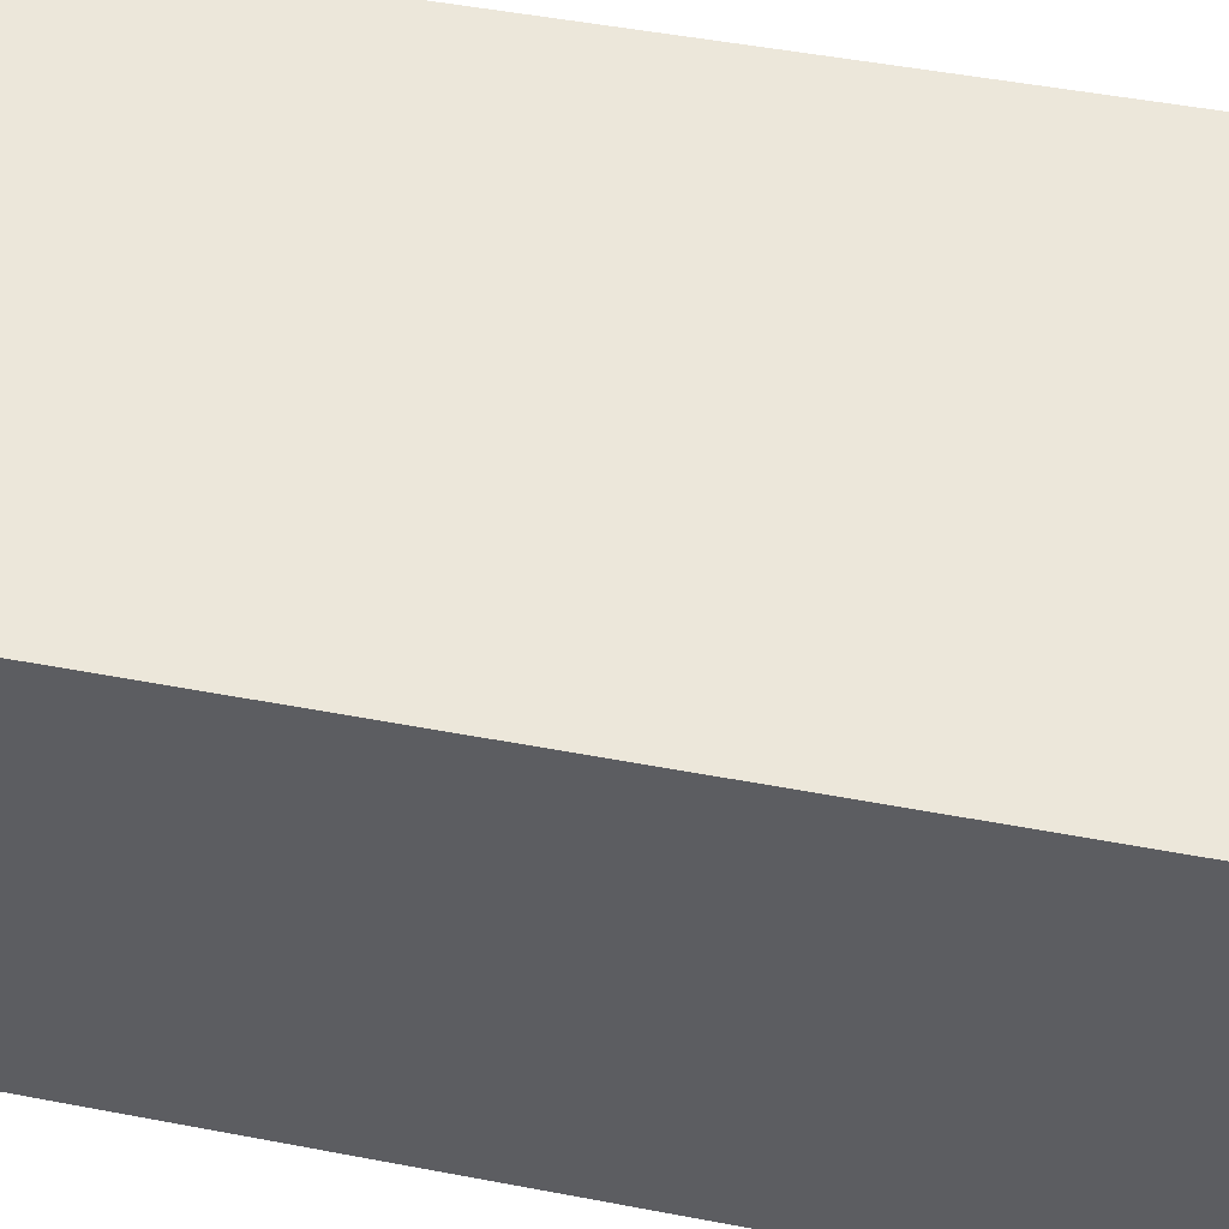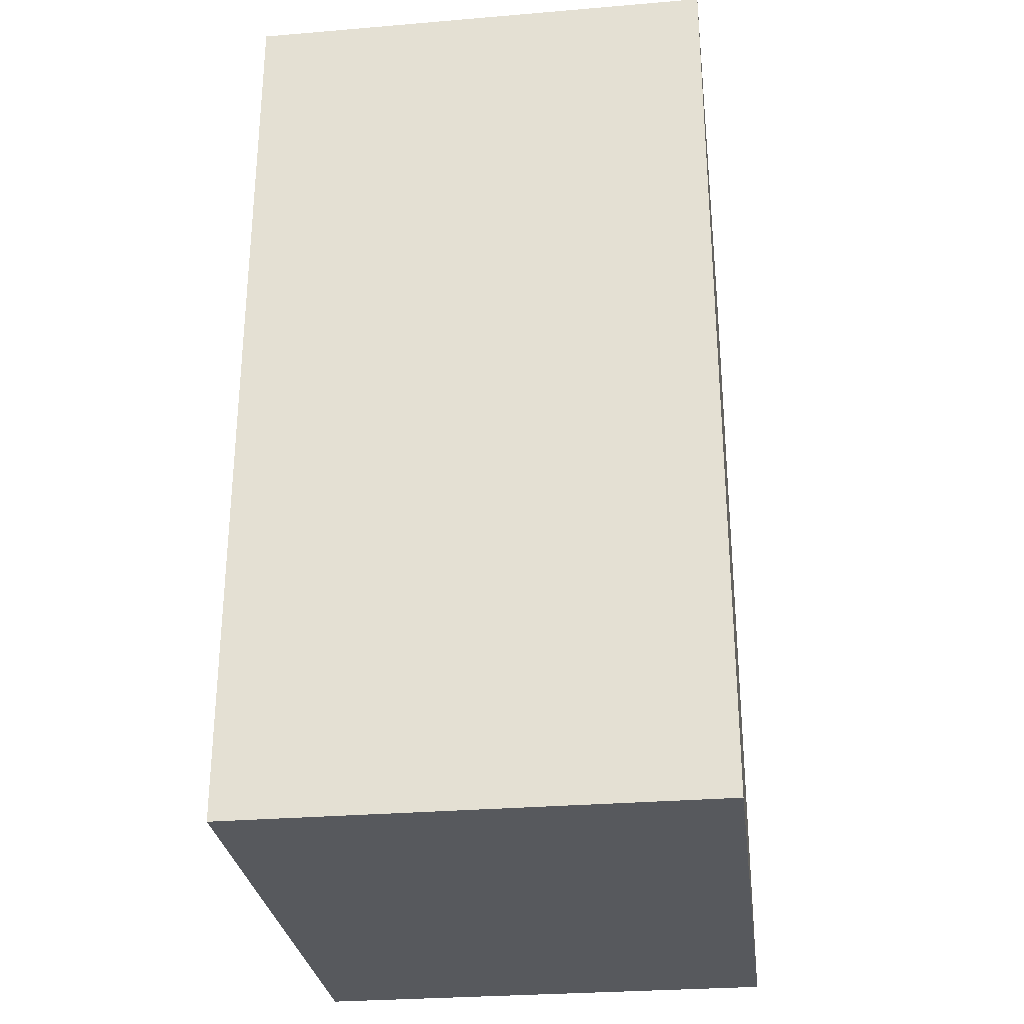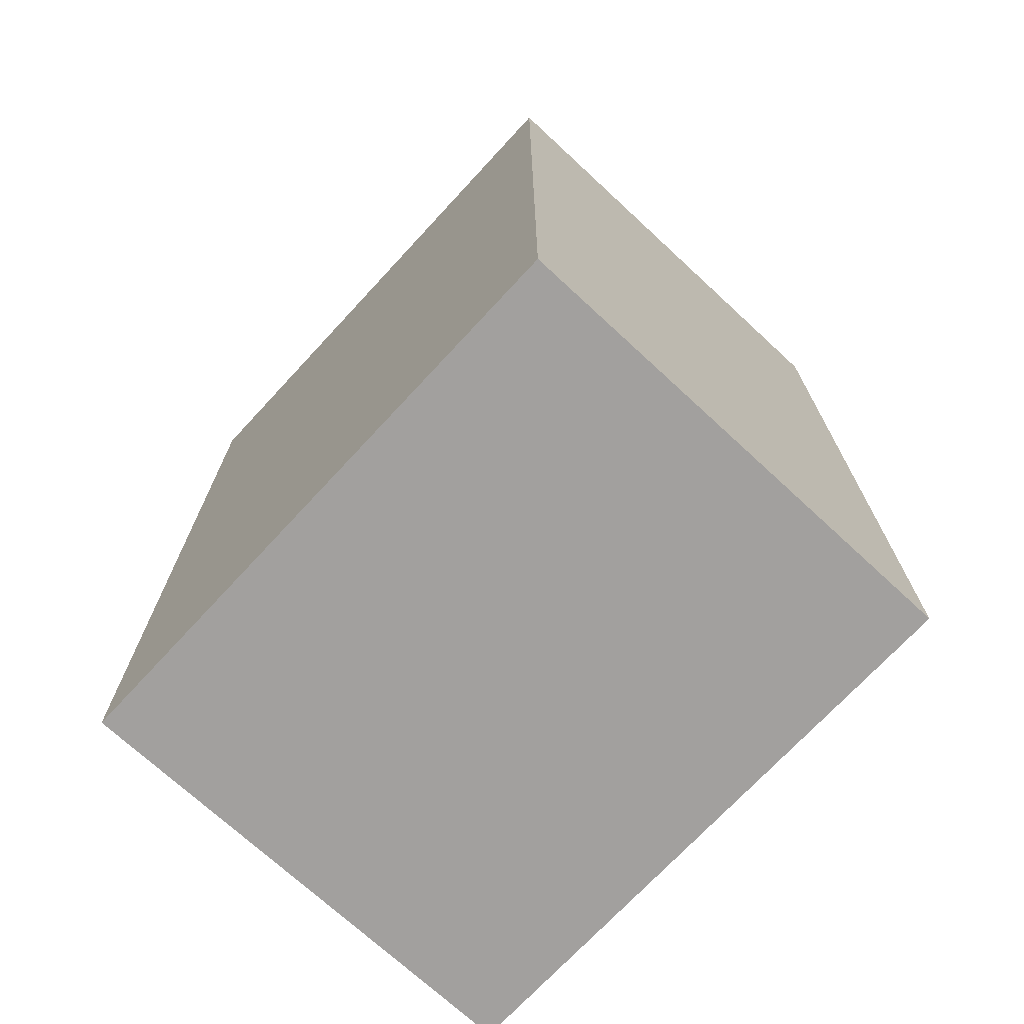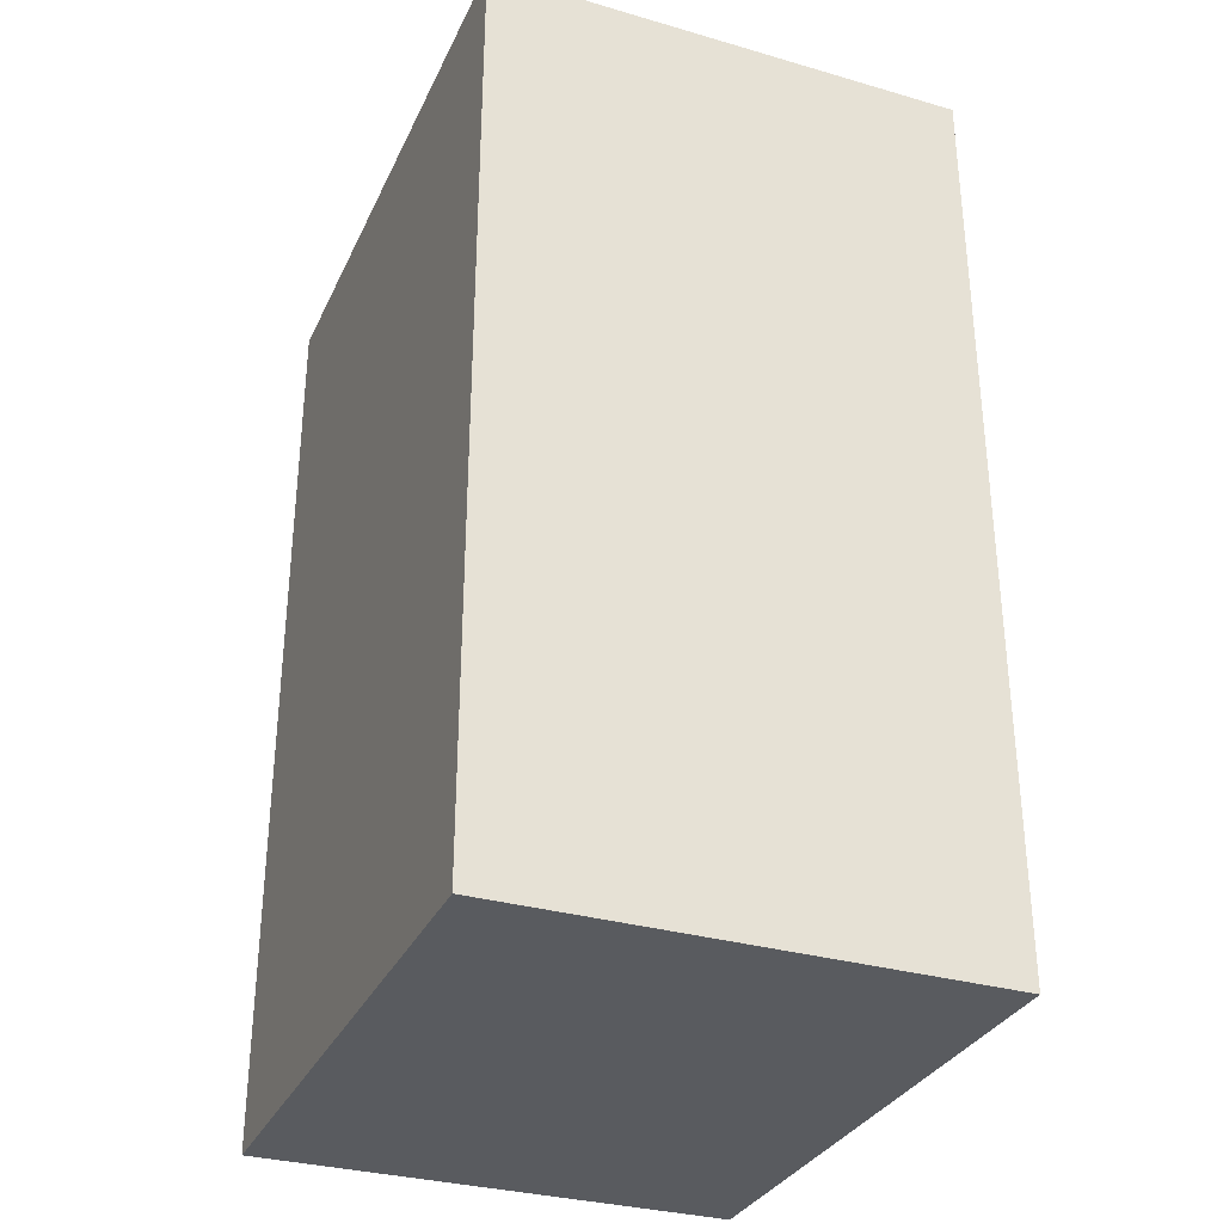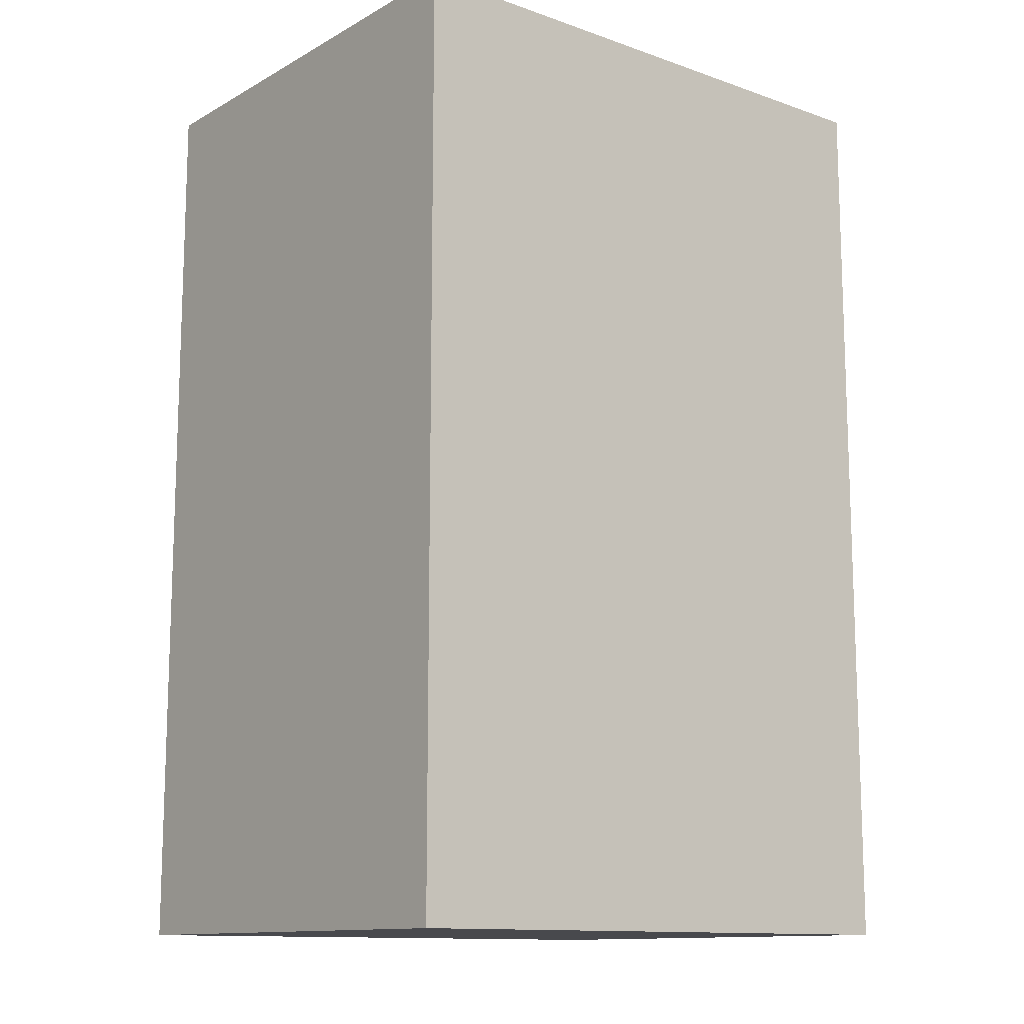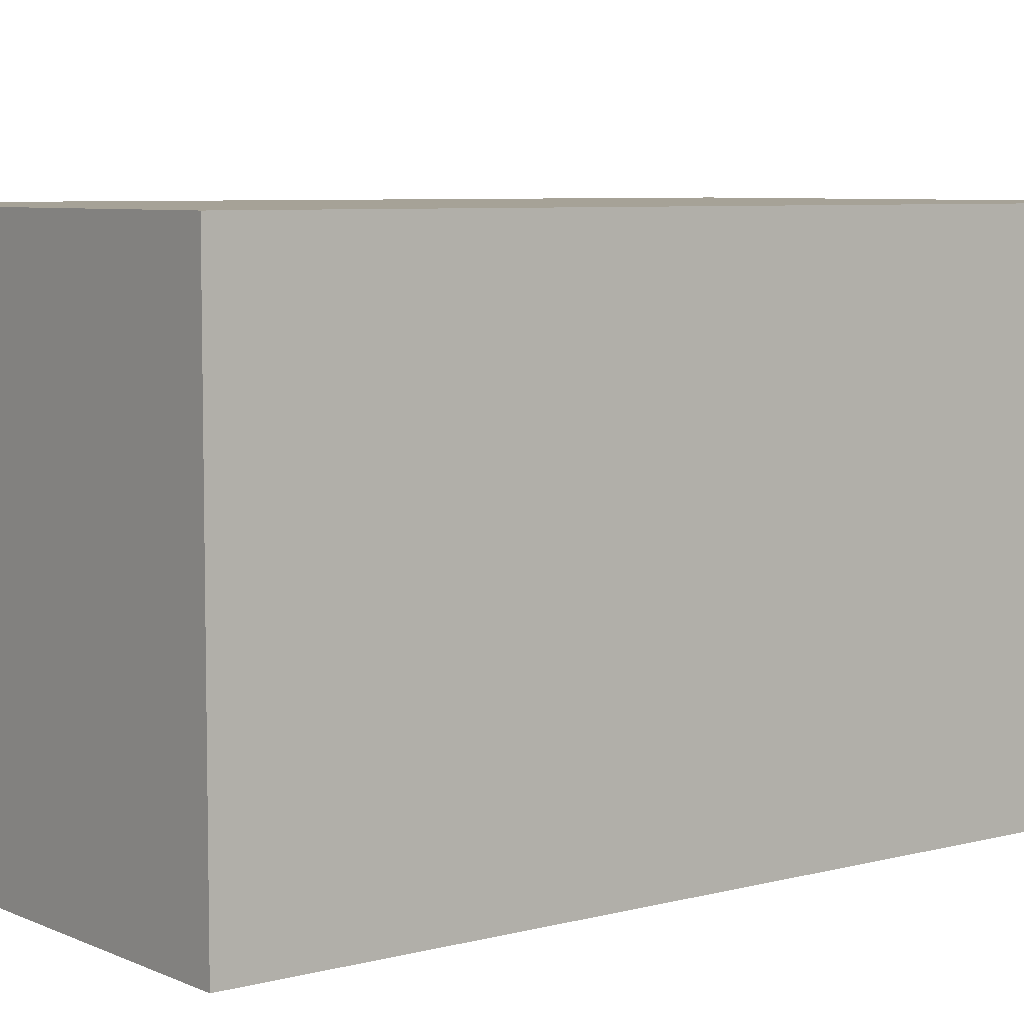
<metadata>
{"format":"obj","ext":"obj","renderer":"f3d","projection":"perspective","resolution":1024,"background":"white","views":[{"elev":50.8,"azim":101.7,"up":"+Z"},{"elev":-29.1,"azim":97.1,"up":"+Y"},{"elev":-71.9,"azim":47.2,"up":"+Y"},{"elev":-32.1,"azim":-112.0,"up":"+Y"},{"elev":-12.5,"azim":-38.8,"up":"+Y"},{"elev":6.5,"azim":52.1,"up":"+Z"}]}
</metadata>
<code>
g colapsed_city_box_green002
v 0.5313 -0.8438 0.875
v -0.5313 -0.8437 0.875
v -0.5312 0.8438 0.875
v 0.5312 0.8438 0.875
v 0.5313 -0.8438 0
v -0.5313 -0.8437 0
v -0.5313 -0.8437 0.875
v 0.5313 -0.8438 0.875
v 0.5313 -0.8438 0
v 0.5313 -0.8438 0.875
v 0.5312 0.8438 0.875
v 0.5312 0.8438 0
v -0.5312 0.8438 0
v 0.5312 0.8438 0
v 0.5312 0.8438 0.875
v -0.5312 0.8438 0.875
v -0.5312 0.8438 0
v -0.5312 0.8438 0.875
v -0.5313 -0.8437 0.875
v -0.5313 -0.8437 0
v -0.5312 0.8438 0
v -0.5313 -0.8437 0
v 0.5313 -0.8438 0
v 0.5312 0.8438 0
g colapsed_city_box_green002_0
f 3 2 1
f 4 3 1
f 7 6 5
f 8 7 5
f 11 10 9
f 12 11 9
f 15 14 13
f 16 15 13
f 19 18 17
f 20 19 17
f 23 22 21
f 24 23 21

</code>
